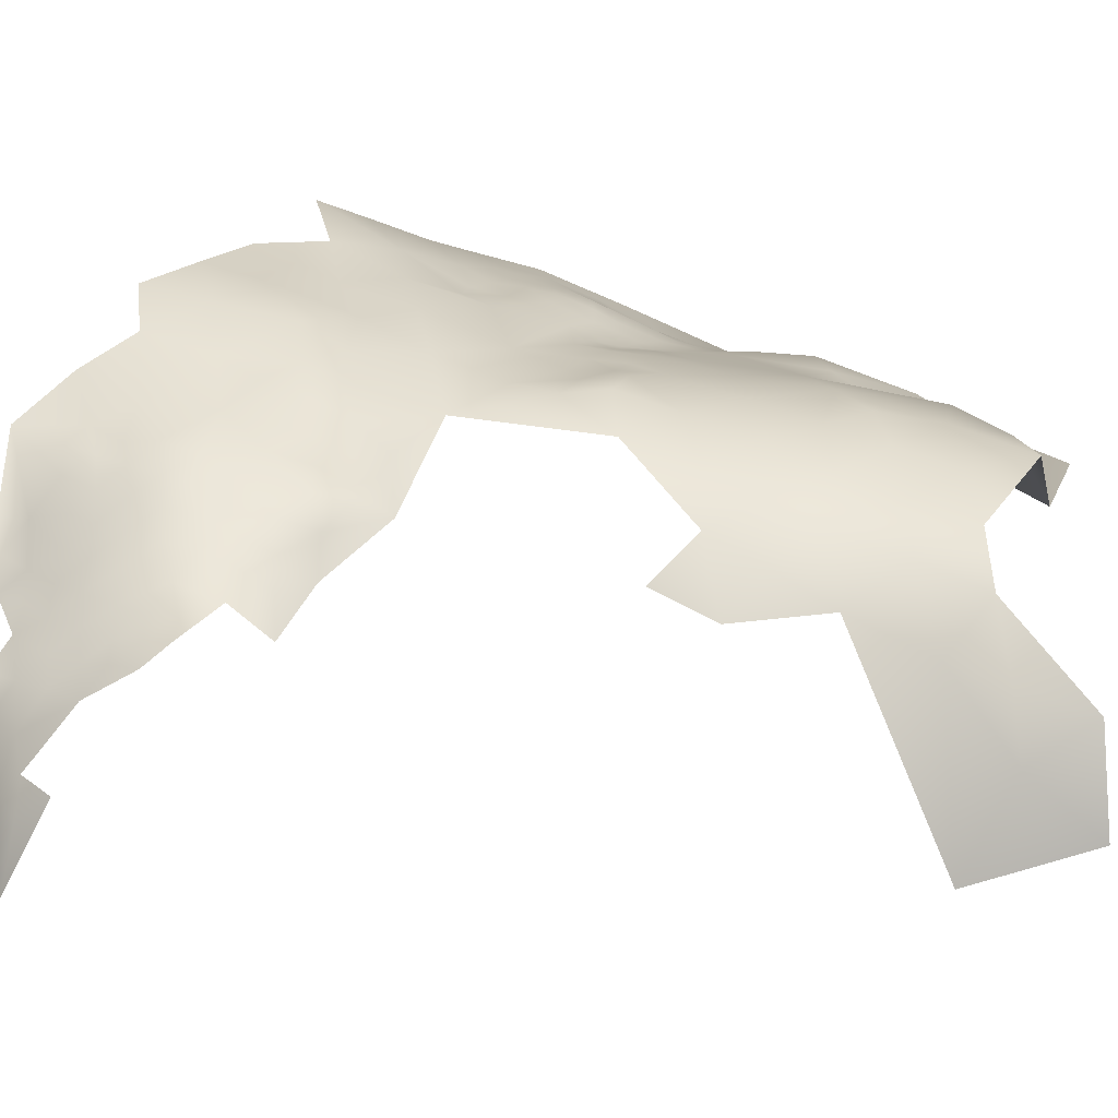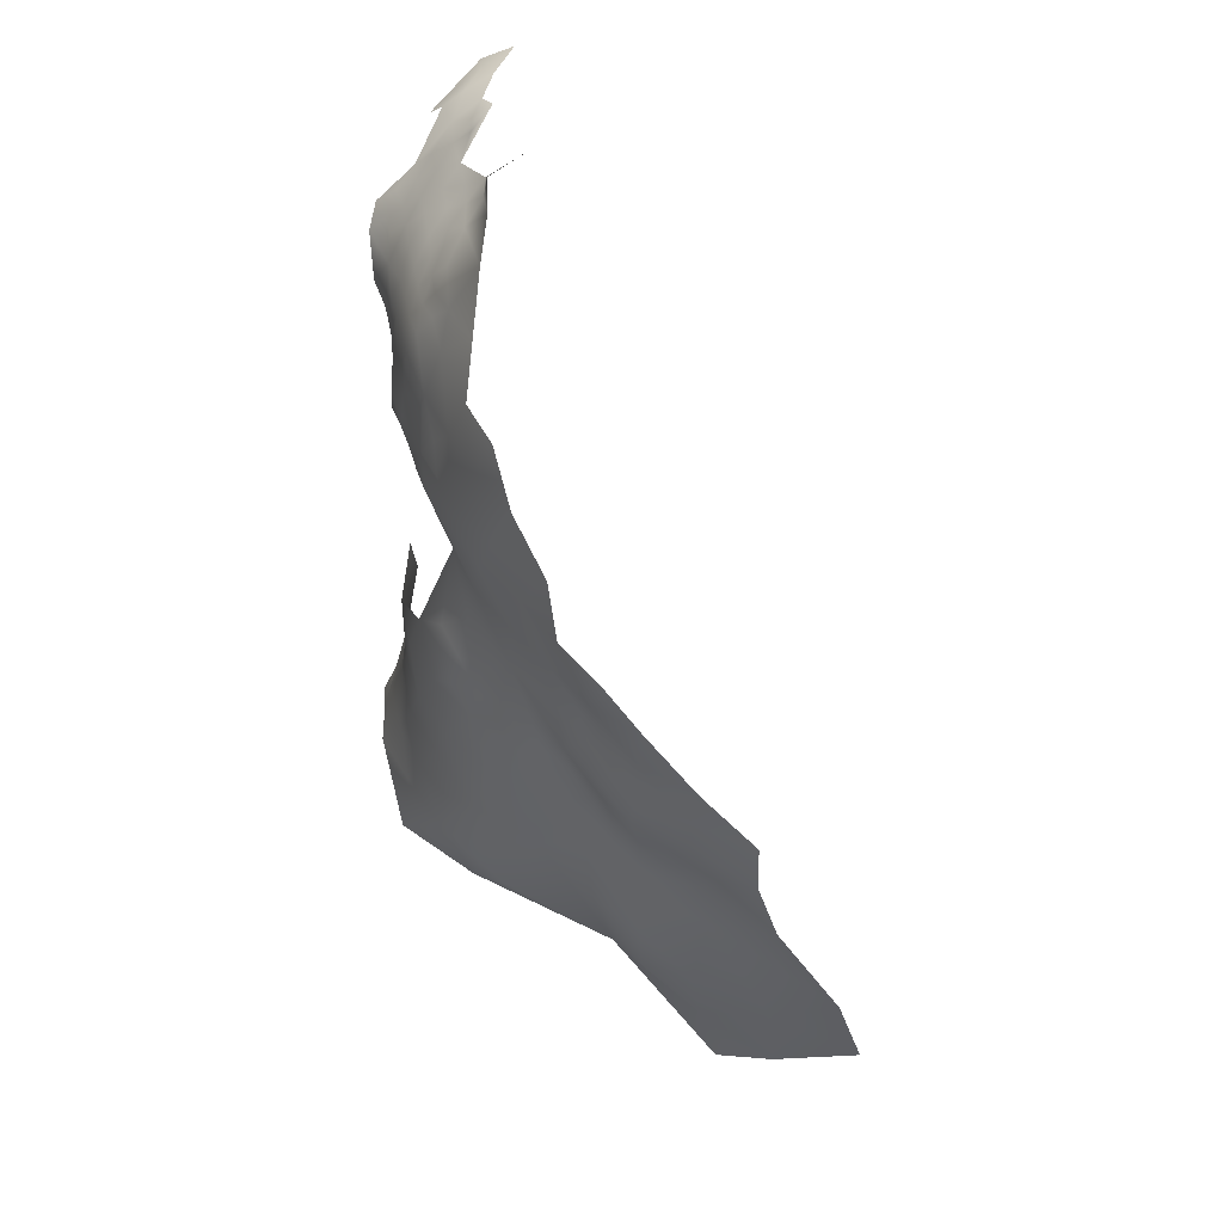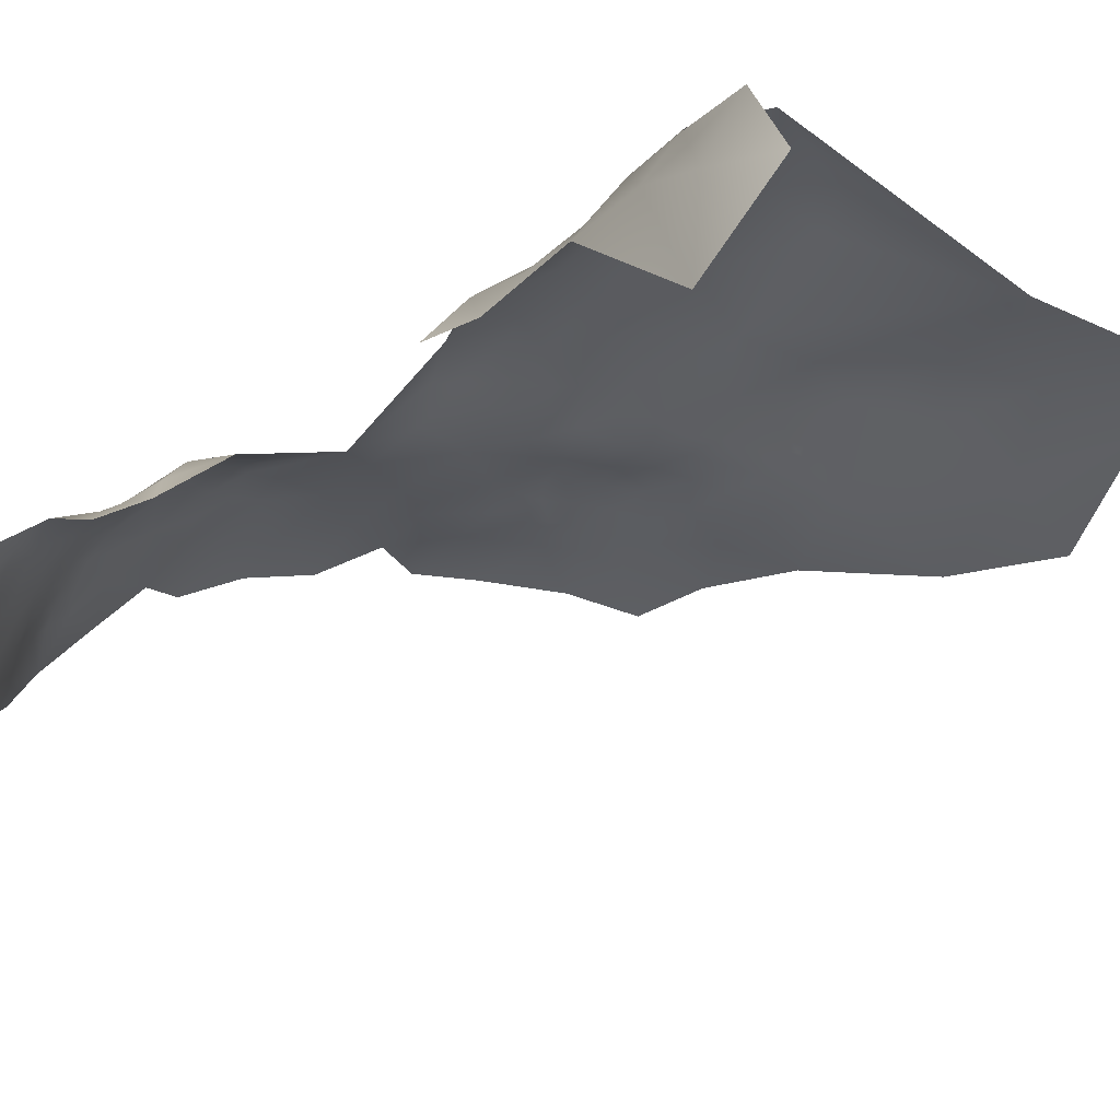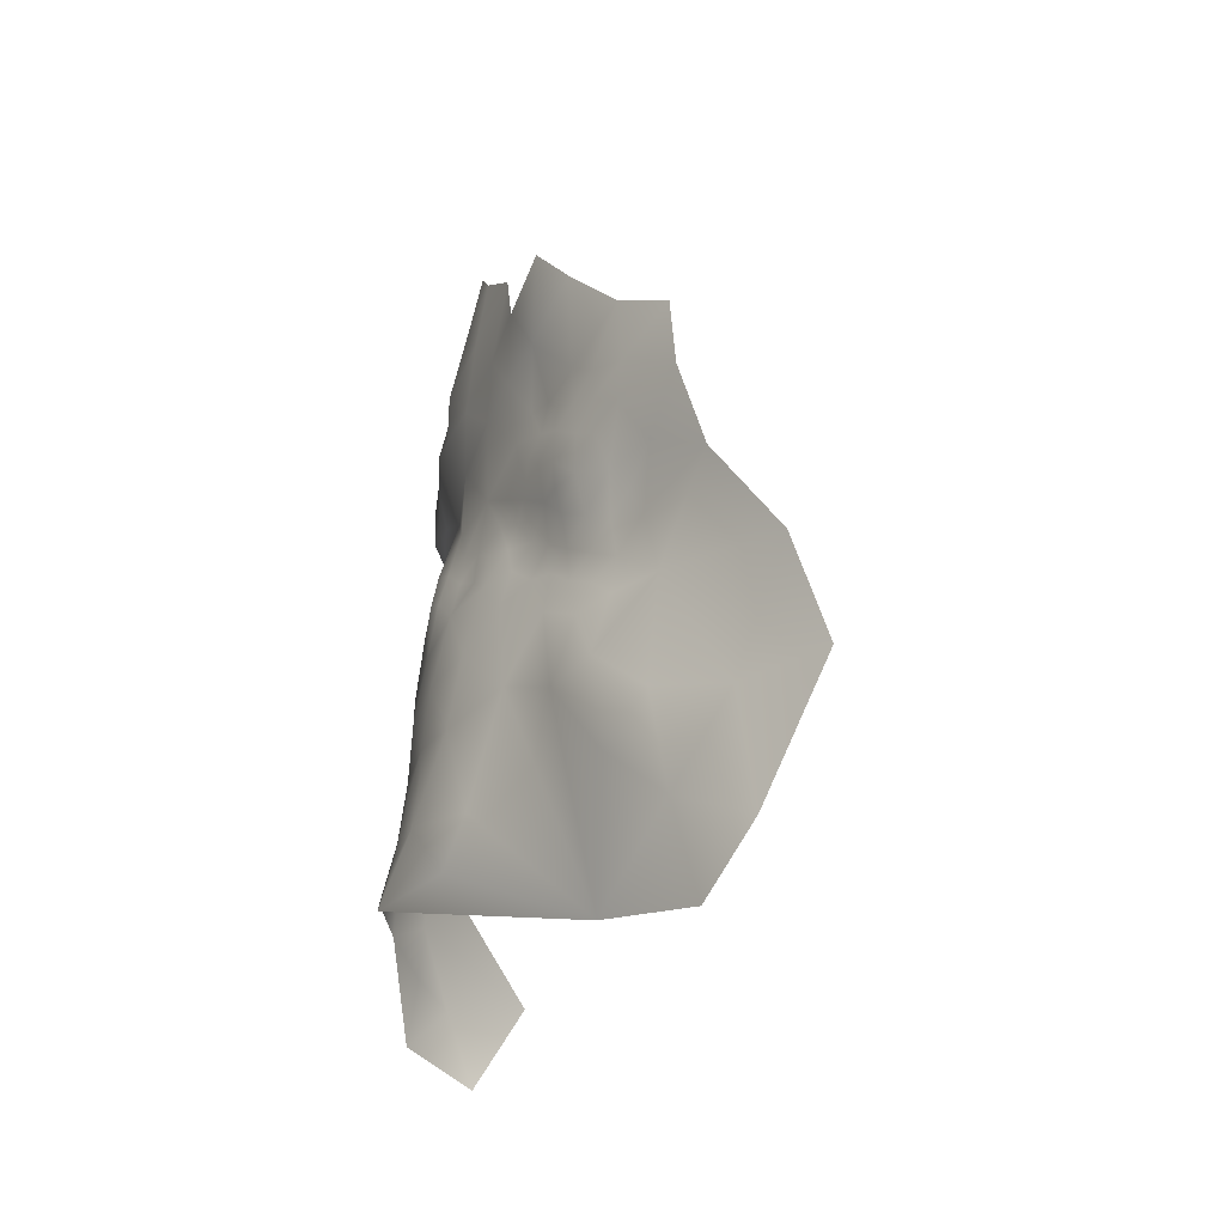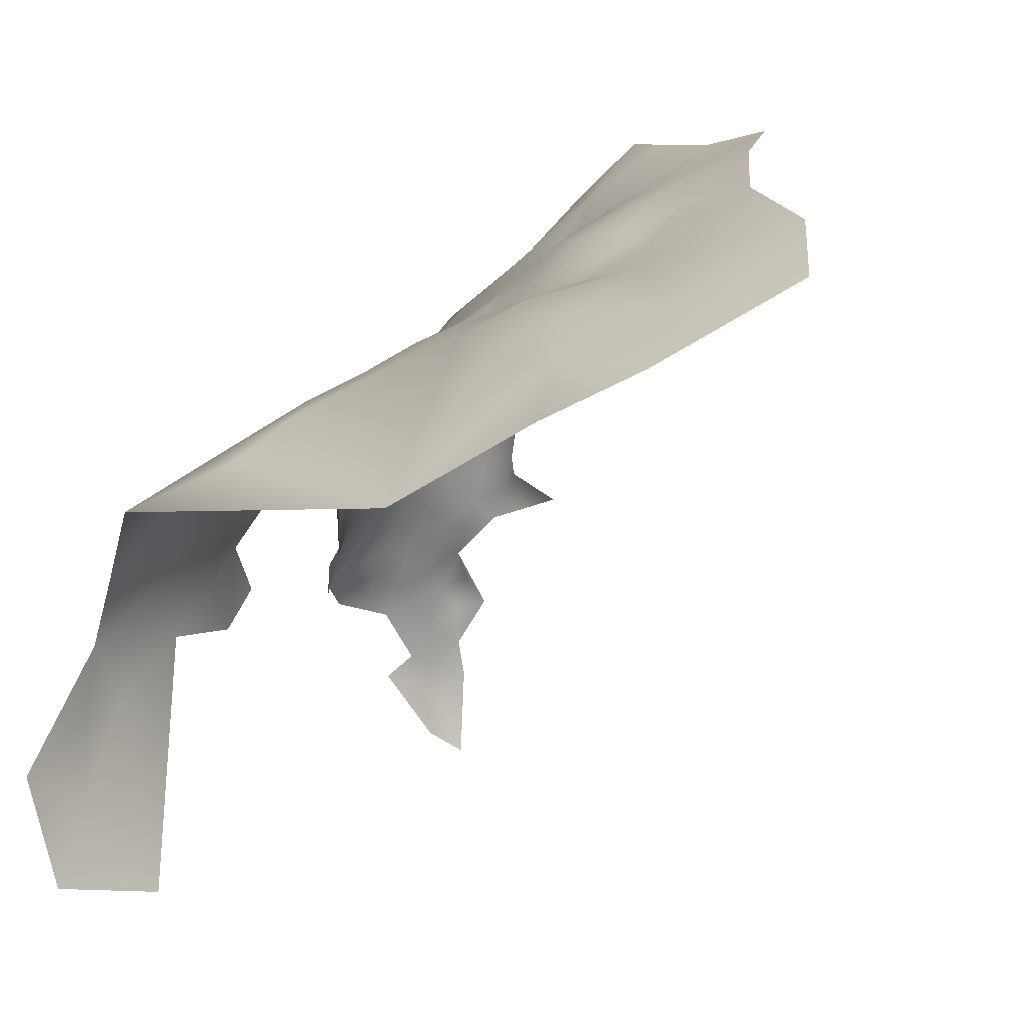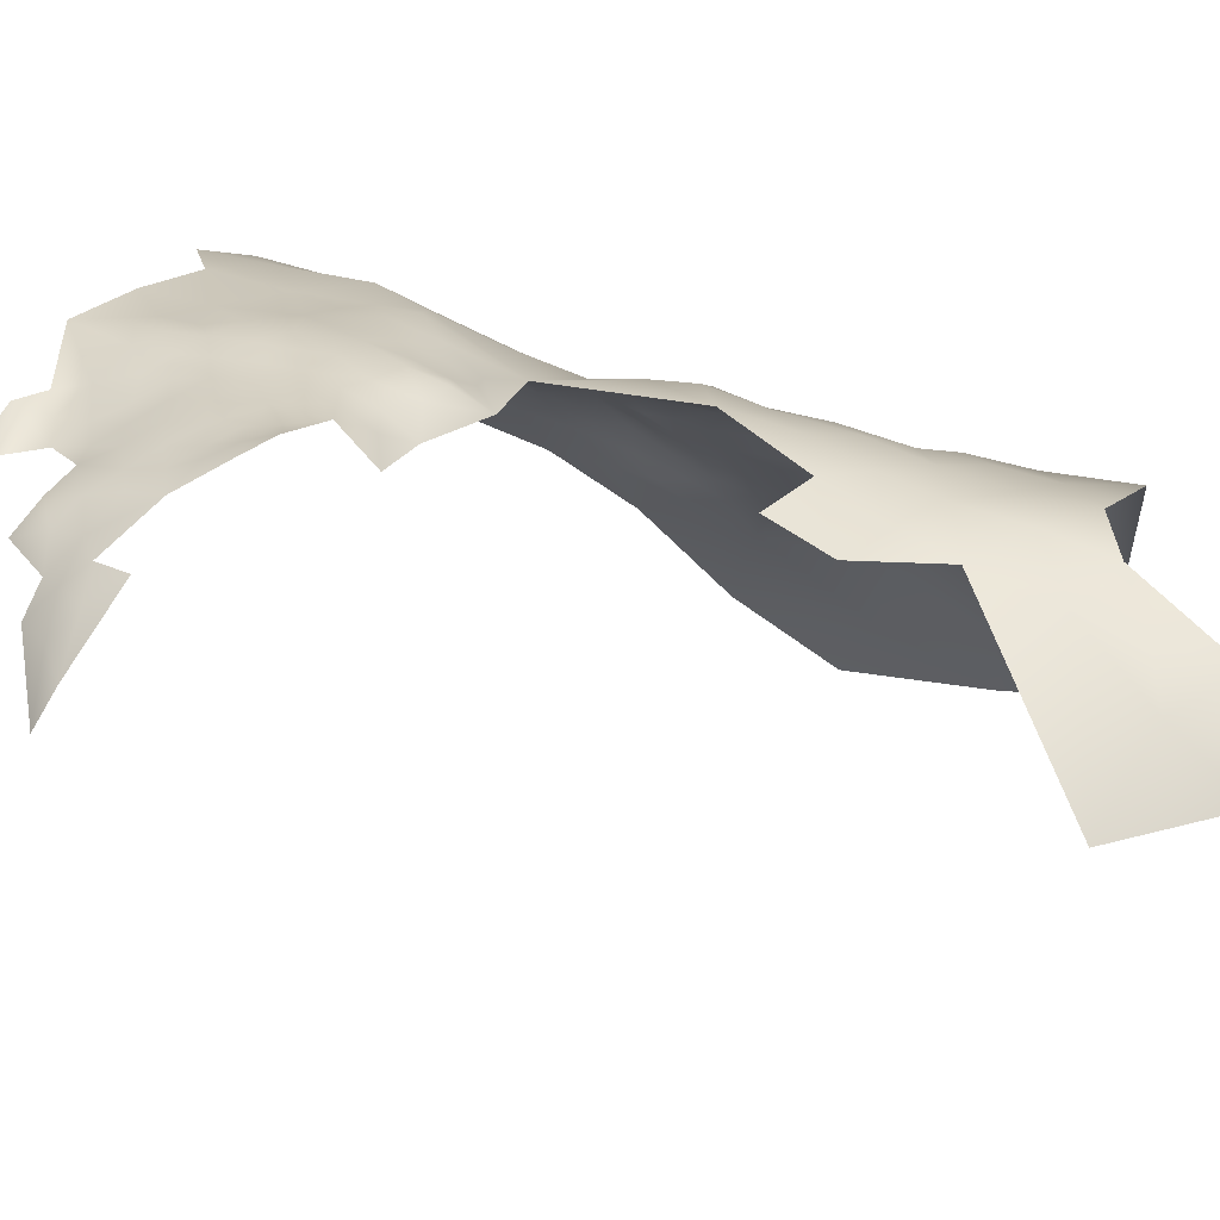
<metadata>
{"format":"obj","ext":"obj","renderer":"f3d","projection":"perspective","resolution":1024,"background":"white","views":[{"elev":-13.9,"azim":-101.6,"up":"+Z"},{"elev":41.6,"azim":12.8,"up":"+Y"},{"elev":-66.1,"azim":-59.7,"up":"+Z"},{"elev":-40.7,"azim":25.0,"up":"+Y"},{"elev":9.3,"azim":15.1,"up":"+Z"},{"elev":-36.3,"azim":-111.2,"up":"+Z"}]}
</metadata>
<code>
v -193 -530.1 481.9
v -189.6 -530.8 483.9
v -188.8 -526.4 485.4
v -188.7 -522.1 486.1
v -191.7 -520.1 484.4
v -192.1 -523.5 484.1
v -185.6 -524.4 487.6
v -185.4 -520.5 488.3
v -194.9 -521.1 482.1
v -193.4 -517.6 483.2
v -196.4 -516.1 481.5
v -199.3 -518.5 479.5
v -197.1 -522.9 480.7
v -185.9 -528.5 486.4
v -188.6 -517.5 487.1
v -189.2 -535.7 482
v -192.7 -537 479.1
v -192.9 -532.9 480.6
v -195.4 -529.5 479.8
v -195.7 -534.2 477.9
v -198.6 -531.7 476.4
v -195.7 -538.1 477.3
v -192.8 -541.1 478.4
v -189.3 -539.8 480.2
v -189.4 -543.6 479.5
v -185.8 -542.4 481.1
v -186.9 -546.7 480.3
v -180.4 -547.6 482.3
v -185.9 -538 482.5
v -191.7 -546.9 479
v -181.3 -539.7 483.7
v -198.9 -526.4 478.1
v -200.6 -528 476.2
v -202.4 -530.1 474.9
v -196.7 -543.1 476.9
v -205.8 -528.7 473.5
v -208 -526.3 471.9
v -208.6 -530.2 471.6
v -211.3 -528 469.9
v -212.6 -532.3 469.5
v -206.4 -533 473.1
v -210.7 -523.7 469.9
v -214.1 -524.2 468
v -215 -528.6 468.3
v -203.5 -526 474.8
v -201.7 -533.8 475.2
v -182.9 -536.3 484.1
v -217.1 -526.5 466.3
v -203.9 -537.5 473.8
v -198.7 -537 476.1
v -216.7 -521.7 465.8
v -195.4 -525.1 481.6
v -192.7 -527.3 483.1
v -182.1 -527.6 488.7
v -181 -522.8 490.2
v -184.9 -533.1 484.9
v -190.9 -502.6 492.1
v -221.2 -483.1 452.8
v -219.8 -483 456
v -219.1 -480.5 453.9
v -217.8 -480.5 457.2
v -216.8 -477.6 455.6
v -215.9 -477.9 458.9
v -220.2 -480.4 450.5
v -218.7 -477.8 448.5
v -221.4 -480 447.2
v -222.6 -482.8 449.4
v -223.2 -485.8 451.5
v -221.8 -485.9 454.8
v -219.9 -485.6 458.3
v -224.8 -485.8 448.1
v -224.8 -489.3 450.5
v -223.3 -488.6 453.6
v -221.8 -489.4 456.9
v -223.2 -492.6 454.3
v -222.3 -495 457.3
v -223.1 -499.1 455.9
v -225 -497.9 453.3
v -225.5 -494.9 450.6
v -225.7 -501.4 451.8
v -224 -502 454
v -221 -498.4 459.3
v -219.7 -477.2 445.3
v -221 -476.8 442
v -222.8 -479.3 443.8
v -217.9 -475 443.8
v -216.9 -475 447
v -215 -472.6 445.2
v -219.2 -473.9 440.8
v -218.8 -471.8 437.5
v -218.4 -478.3 451.8
v -215.3 -479.9 460.7
v -218 -482.7 458.6
v -215.9 -484 462.7
v -217.1 -469.8 434.2
v -219.8 -472.4 433.6
v -221.3 -474.3 436.4
v -222.9 -476.9 438.4
v -224.3 -479.4 440.4
v -225.7 -479.3 437.1
v -225.7 -482.2 442.3
v -226.8 -481.9 439.1
v -228.5 -481.4 436.6
v -231.3 -483.8 435.7
v -229.3 -484.2 438.5
v -228 -484.5 441
v -229.5 -487.1 440.7
v -227.5 -486.6 444
v -224.3 -476.8 435.2
v -226.8 -479.4 433.8
v -214.3 -472.7 448.9
v -222.7 -474.4 431.6
v -219.7 -472.3 429.4
v -219.3 -471.2 425.2
v -222.5 -473 426.7
v -225 -474.9 427.8
v -224.4 -474.5 423.9
v -227.3 -477.3 425.6
v -231.6 -486.5 438
v -230.1 -490.8 441.8
v -226.2 -492.3 448.5
v -224.3 -482.5 445.7
v -224.2 -505.7 451.4
v -222.2 -504.7 455.6
v -222 -502.3 457.4
v -219.9 -502.6 461.3
v -220.4 -505.9 458.1
v -226 -499.2 449.4
v -226.6 -495.4 447
v -226.2 -498.9 444.8
v -221.8 -472.6 422.1
v -222.9 -473.7 417.9
v -219.3 -472.8 415.7
v -228.9 -495.1 439
v -226.3 -488.9 447.3
v -227.7 -491.7 445.6
v -227.7 -495.1 443.6
v -215.7 -475 451.9
v -212.8 -472.3 452.7
v -213.4 -469.3 450.2
v -208.9 -467 446.8
v -212.8 -498.6 472.4
v -214.6 -502.7 469.2
v -215.7 -497.9 467.3
v -216.4 -494.6 465.4
v -217.6 -501.3 465.9
v -218.4 -497.8 463.9
v -163.9 -552.2 487.4
v -210.9 -478.8 467
v -210.7 -484.3 471.1
v -206.2 -484.4 477.1
v -213.8 -491.1 468.2
v -209.2 -490.8 474.8
v -218.3 -491.2 461.9
v -211.3 -473.3 461.5
v -203.4 -490.3 480.6
v -206.4 -497.3 477.7
v -198.7 -495.8 484.4
v -161.2 -565.2 483.4
v -172.9 -564.1 480.7
v -182.9 -560.4 479.8
v -182.4 -571.8 475.8
v -172.6 -577.7 476.4
v -180.6 -583.9 472.5
v -197.4 -503.2 485.6
v -203 -503.4 479.6
v -209.1 -504.4 474.4
v -204.8 -510.5 477
v -210.9 -510.9 470.6
v -215.4 -511.6 463.5
v -212.8 -518 467.7
v -206.4 -519.3 473.1
v -199.8 -510.1 481.6
v -194 -510.7 486.4
v -186.7 -508.2 492.2
v -180.3 -515.6 492.5
v -173.4 -520.6 494.2
v -173.5 -528.6 492.5
v -171.4 -538.9 489.5
v -178.8 -533.6 487.9
v -189.7 -564.2 476.3
v -189.5 -553.7 479.7
v -196.1 -553.4 476.1
v -203.4 -548.6 473.1
v -226.9 -538.2 447.9
v -225.2 -538.5 454.4
v -228.5 -544.1 443.9
v -227.1 -544.6 451.2
v -223.9 -545 457.7
v -219 -545.6 463.5
v -226.5 -551.1 454.9
v -229.8 -550.5 448.6
v -230.2 -556.8 451.9
v -222.1 -551.3 461
v -231.8 -557.1 445.4
v -231.1 -552.3 439.4
v -219.1 -557.3 464.4
v -217.6 -550.8 465.5
v -224.7 -556.6 458.5
v -225.5 -564 459.9
v -214.5 -565.3 465
v -223.4 -532.9 458.1
v -218.6 -532.6 464
v -221.1 -526.1 460.7
v -226.4 -532.3 451.1
v -226.8 -533.9 442.7
v -221.8 -539 460.8
v -226.6 -527.3 445.8
v -216.4 -539.4 466.4
v -212.6 -548.7 469
v -210.1 -539.8 470.6
v -232.8 -558 437.2
v -209.6 -561.2 469.1
v -232.6 -558.6 429.9
v -235.7 -565 434
v -226.8 -554.3 420.3
v -232.1 -566.4 423.7
v -196.4 -575.5 463.3
f 59 93 61
f 104 119 105
f 92 63 61
f 109 100 98
f 72 68 71
f 135 72 71
f 58 68 69
f 64 60 91
f 110 100 109
f 92 93 94
f 92 61 93
f 73 69 68
f 73 68 72
f 62 91 60
f 60 58 59
f 67 68 58
f 99 98 100
f 62 61 63
f 9 13 52
f 60 61 62
f 60 59 61
f 64 67 58
f 64 58 60
f 102 105 106
f 102 106 101
f 93 59 70
f 86 87 88
f 67 71 68
f 107 108 106
f 103 104 105
f 103 105 102
f 74 69 73
f 67 64 66
f 59 69 70
f 59 58 69
f 129 121 136
f 65 66 64
f 65 64 91
f 146 143 144
f 99 100 102
f 99 102 101
f 37 42 39
f 83 65 87
f 83 87 86
f 129 79 121
f 51 48 43
f 8 15 4
f 125 82 77
f 103 102 100
f 103 100 110
f 83 66 65
f 147 146 144
f 147 144 145
f 50 20 21
f 140 111 139
f 22 20 50
f 7 8 4
f 121 135 136
f 82 125 126
f 122 66 85
f 83 84 85
f 83 85 66
f 112 96 113
f 116 117 118
f 86 89 84
f 86 84 83
f 105 107 106
f 105 119 107
f 76 77 82
f 74 70 69
f 9 5 10
f 9 6 5
f 96 97 90
f 95 96 90
f 22 23 17
f 67 66 122
f 115 117 116
f 81 125 77
f 7 54 55
f 87 111 88
f 130 129 137
f 139 111 138
f 113 114 115
f 5 6 4
f 5 4 15
f 20 22 17
f 38 37 39
f 72 135 121
f 34 46 21
f 19 18 1
f 50 21 46
f 85 99 101
f 85 101 122
f 36 37 38
f 124 125 81
f 129 128 79
f 129 130 128
f 75 74 73
f 122 71 67
f 44 40 39
f 97 89 90
f 18 20 17
f 87 138 111
f 14 7 3
f 14 54 7
f 23 25 24
f 81 78 80
f 81 77 78
f 16 24 29
f 22 35 23
f 26 24 25
f 38 39 40
f 128 80 78
f 128 78 79
f 84 99 85
f 131 115 114
f 131 117 115
f 123 81 80
f 84 98 99
f 24 17 23
f 97 109 98
f 115 116 112
f 115 112 113
f 28 26 27
f 3 7 4
f 137 129 136
f 8 7 55
f 29 24 26
f 45 34 33
f 45 36 34
f 127 125 124
f 36 38 41
f 31 26 28
f 32 19 52
f 127 126 125
f 19 1 53
f 19 53 52
f 62 138 91
f 52 6 9
f 52 53 6
f 16 17 24
f 3 4 6
f 3 6 53
f 101 106 108
f 44 43 48
f 56 29 47
f 123 124 81
f 25 27 26
f 41 49 46
f 2 14 3
f 41 34 36
f 41 46 34
f 29 31 47
f 29 26 31
f 120 108 107
f 65 138 87
f 65 91 138
f 56 14 2
f 30 27 25
f 2 3 53
f 2 53 1
f 16 18 17
f 19 20 18
f 56 16 29
f 56 2 16
f 71 108 135
f 19 32 21
f 19 21 20
f 9 12 13
f 2 1 18
f 2 18 16
f 112 97 96
f 112 109 97
f 94 93 70
f 136 135 108
f 136 108 120
f 9 10 11
f 9 11 12
f 33 21 32
f 33 34 21
f 43 39 42
f 43 44 39
f 45 37 36
f 89 98 84
f 89 97 98
f 122 101 108
f 122 108 71
f 137 136 120
f 137 120 134
f 76 78 77
f 120 107 119
f 32 52 13
f 113 96 95
f 89 86 88
f 147 82 126
f 132 117 131
f 76 74 75
f 75 78 76
f 75 79 78
f 144 143 142
f 50 46 49
f 126 146 147
f 104 103 110
f 140 88 111
f 171 51 43
f 75 73 72
f 32 45 33
f 15 10 5
f 50 35 22
f 72 121 79
f 72 79 75
f 23 30 25
f 133 132 131
f 154 94 70
f 153 151 150
f 112 110 109
f 199 197 194
f 154 70 74
f 193 191 192
f 186 188 189
f 123 80 128
f 207 186 189
f 198 190 194
f 198 194 197
f 185 186 205
f 194 191 199
f 194 189 191
f 173 166 168
f 41 38 40
f 190 189 194
f 130 137 134
f 152 154 145
f 188 192 191
f 188 191 189
f 153 150 152
f 209 203 207
f 190 207 189
f 190 209 207
f 30 23 35
f 153 157 156
f 116 110 112
f 173 165 166
f 180 56 47
f 186 202 205
f 204 48 51
f 156 151 153
f 154 147 145
f 183 182 30
f 195 193 192
f 195 192 196
f 207 203 202
f 207 202 186
f 166 167 168
f 95 90 89
f 185 187 188
f 185 188 186
f 174 165 173
f 171 43 42
f 203 204 202
f 187 192 188
f 187 196 192
f 123 127 124
f 152 145 144
f 170 171 169
f 172 171 42
f 56 54 14
f 56 180 54
f 212 195 196
f 141 88 140
f 172 42 37
f 172 37 45
f 154 74 76
f 203 48 204
f 203 44 48
f 206 185 205
f 206 205 208
f 169 171 172
f 183 30 35
f 199 191 193
f 167 142 143
f 32 13 12
f 214 215 212
f 174 173 11
f 174 11 10
f 184 183 35
f 167 166 157
f 203 40 44
f 176 8 55
f 173 12 11
f 182 27 30
f 149 92 94
f 197 199 200
f 211 49 41
f 211 41 40
f 133 131 114
f 132 118 117
f 209 40 203
f 209 211 40
f 123 128 130
f 157 142 167
f 168 167 169
f 180 47 31
f 158 156 157
f 155 92 149
f 155 63 92
f 154 82 147
f 154 76 82
f 166 158 157
f 166 165 158
f 168 169 172
f 206 187 185
f 174 10 15
f 152 94 154
f 178 54 180
f 152 144 142
f 179 178 180
f 210 190 198
f 175 174 15
f 170 126 127
f 168 12 173
f 168 172 12
f 201 197 200
f 217 215 214
f 174 175 57
f 178 55 54
f 184 211 210
f 184 49 211
f 153 152 142
f 153 142 157
f 169 167 143
f 177 55 178
f 177 176 55
f 176 15 8
f 176 175 15
f 210 211 209
f 210 209 190
f 170 51 171
f 181 161 182
f 150 149 94
f 150 94 152
f 193 200 199
f 165 174 57
f 170 146 126
f 155 62 63
f 170 169 143
f 170 143 146
f 162 161 181
f 162 163 160
f 162 160 161
f 205 202 204
f 164 163 162
f 184 35 50
f 184 50 49
f 155 138 62
f 155 139 138
f 182 28 27
f 179 180 31
f 216 217 214
f 213 197 201
f 172 45 32
f 172 32 12
f 210 198 197
f 195 212 215
f 214 212 196
f 161 28 182
f 179 31 28
f 213 210 197
f 170 204 51
f 170 127 123
f 181 182 183
f 213 184 210
f 160 159 148
f 163 159 160
f 218 162 181
f 218 164 162
f 216 214 196
f 218 213 201
f 160 28 161
f 216 196 187
f 218 181 183
f 218 184 213
f 218 183 184
f 218 201 200
f 28 148 179
f 28 160 148

</code>
